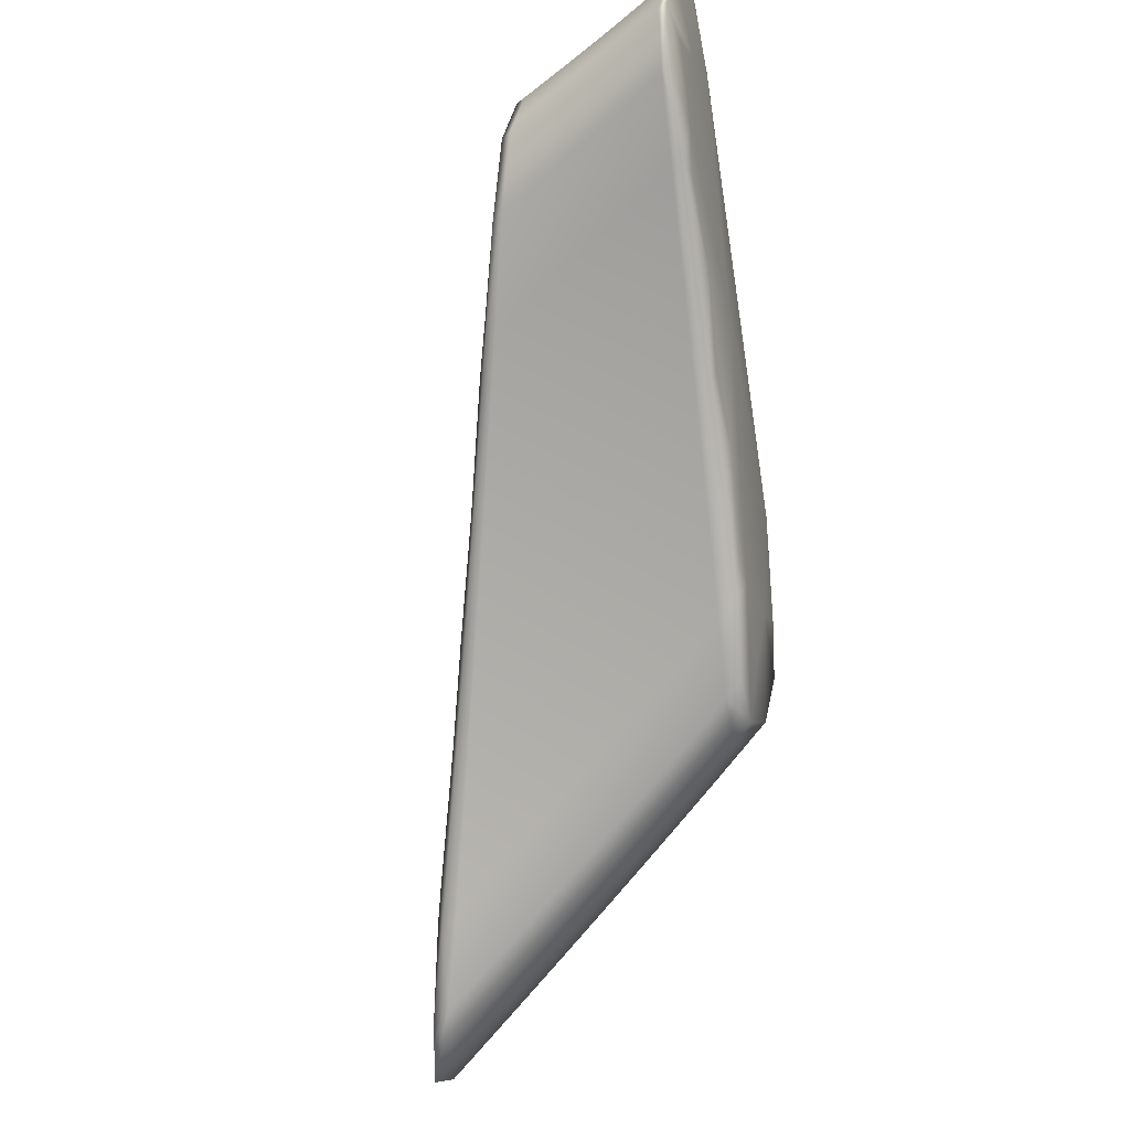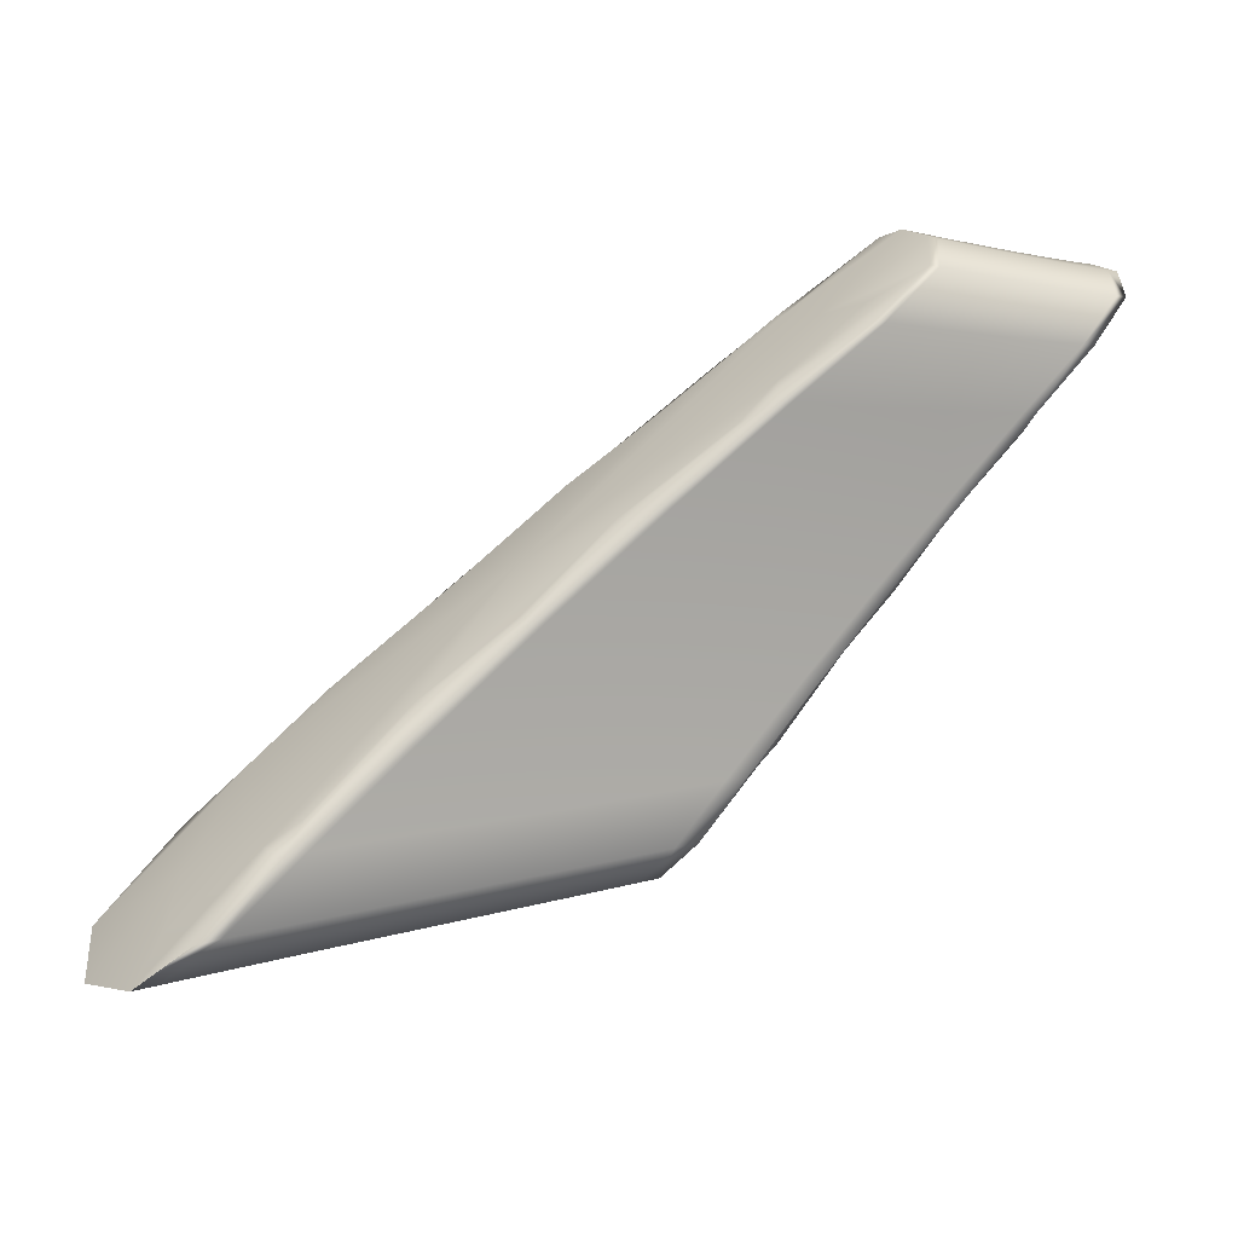
<metadata>
{"format":"obj","ext":"obj","renderer":"f3d","projection":"perspective","resolution":1024,"background":"white","views":[{"elev":-43.0,"azim":101.6,"up":"+Z"},{"elev":-44.7,"azim":42.9,"up":"+Z"}]}
</metadata>
<code>
v -4.962 1.723 -1.549
v -5.557 0.9434 -1.906
v -5.366 1.363 -1.752
v -3.877 1.558 -1.05
v -3.868 1.731 -1.037
v -4.948 1.361 -1.847
v -4.665 1.691 -1.637
v -5.182 1.593 -1.646
v -4.799 1.567 -1.748
v -5.03 1.553 -1.879
v -4.871 1.693 -1.725
v -5.119 1.668 -1.613
v -4.972 1.628 -1.841
v -4.748 1.635 -1.716
v -5.244 1.517 -1.681
v -4.85 1.499 -1.78
v -5.087 1.478 -1.918
v -5.198 1.326 -1.997
v -5.305 1.44 -1.716
v -5.143 1.402 -1.957
v -4.899 1.43 -1.813
v -3.817 1.666 -1.029
v -4.366 1.704 -1.415
v -4.436 1.602 -1.472
v -4.396 1.658 -1.45
v -4.051 1.716 -1.202
v -4.052 1.638 -1.212
v -4.023 1.681 -1.2
v -3.796 1.701 -1.022
v -4.554 1.433 -1.538
v -4.476 1.546 -1.493
v -4.515 1.49 -1.515
v -3.838 1.63 -1.036
v -4.08 1.594 -1.224
v -4.135 1.507 -1.249
v -4.107 1.551 -1.236
v -3.858 1.594 -1.043
v -4.086 1.578 -0.8792
v -4.036 1.759 -0.9044
v -4.012 1.695 -0.8599
v -3.907 1.755 -0.887
v -3.887 1.698 -0.8345
v -3.866 1.733 -0.8296
v -3.987 1.733 -0.8535
v -4.037 1.656 -0.8663
v -3.908 1.663 -0.8395
v -3.949 1.592 -0.8493
v -3.929 1.627 -0.8444
v -4.062 1.617 -0.8727
v -4.356 1.75 -1.084
v -4.423 1.663 -1.086
v -4.384 1.714 -1.073
v -4.717 1.74 -1.308
v -4.852 1.629 -1.356
v -4.799 1.693 -1.332
v -4.537 1.509 -1.129
v -4.462 1.612 -1.1
v -4.5 1.561 -1.114
v -4.904 1.564 -1.379
v -5.006 1.434 -1.428
v -4.955 1.499 -1.404
v -4.106 1.323 -1.125
v -5.543 1.129 -1.863
v -3.935 1.45 -1.07
v -5.09 1.152 -1.95
v -5.425 1.286 -1.788
v -4.996 1.292 -1.881
v -5.252 1.249 -2.037
v -5.357 1.094 -2.121
v -5.484 1.208 -1.825
v -5.305 1.172 -2.079
v -5.044 1.222 -1.915
v -4.668 1.262 -1.607
v -4.593 1.377 -1.56
v -4.63 1.319 -1.583
v -3.897 1.522 -1.056
v -4.162 1.463 -1.261
v -4.215 1.375 -1.287
v -4.189 1.419 -1.274
v -3.916 1.486 -1.063
v -5.161 0.9817 -1.975
v -5.6 1.05 -1.902
v -5.136 1.082 -1.986
v -5.409 1.016 -2.163
v -5.429 0.9141 -2.119
v -5.657 0.9712 -1.941
v -5.459 0.9384 -2.207
v -5.182 1.012 -2.023
v -4.773 1.107 -1.65
v -4.705 1.205 -1.63
v -4.741 1.147 -1.654
v -3.954 1.414 -1.077
v -4.241 1.33 -1.3
v -4.355 1.236 -1.345
v -4.267 1.286 -1.313
v -3.972 1.378 -1.084
v -4.156 1.461 -0.8988
v -4.11 1.539 -0.8856
v -3.969 1.556 -0.8542
v -4.008 1.485 -0.8642
v -3.989 1.52 -0.8592
v -4.133 1.5 -0.8922
v -4.648 1.353 -1.173
v -4.574 1.457 -1.143
v -4.611 1.405 -1.158
v -5.057 1.368 -1.453
v -5.156 1.236 -1.505
v -5.107 1.302 -1.479
v -4.317 1.32 -0.9922
v -4.179 1.422 -0.9055
v -4.028 1.449 -0.8693
v -4.145 1.355 -0.957
v -4.047 1.413 -0.8745
v -4.202 1.382 -0.9124
v -4.752 1.2 -1.243
v -4.684 1.3 -1.188
v -4.72 1.248 -1.203
v -5.205 1.169 -1.531
v -5.236 1.061 -1.566
v -5.253 1.102 -1.558
v -5.368 1.009 -1.694
v -5.685 0.9316 -1.961
v -5.508 1.03 -1.75
v -5.277 1.069 -1.572
v -5.232 1.397 -1.589
v -5.335 1.402 -1.734
v -5.175 1.469 -1.558
v -4.981 1.467 -1.416
v -3.97 1.535 -1.146
v -3.868 1.576 -1.046
v -3.947 1.574 -1.137
v -4.121 1.529 -1.243
v -5.083 1.336 -1.962
v -4.924 1.396 -1.83
v -5.031 1.409 -1.924
v -5.17 1.364 -1.977
v -4.924 1.555 -1.85
v -4.774 1.601 -1.732
v -4.869 1.627 -1.814
v -5.001 1.591 -1.86
v -5.15 1.63 -1.629
v -5.143 1.57 -1.793
v -5.082 1.646 -1.755
v -5.087 1.705 -1.596
v -4.943 1.665 -1.822
v -4.872 1.716 -1.603
v -4.722 1.668 -1.7
v -4.717 1.699 -1.651
v -4.978 1.482 -1.887
v -4.825 1.533 -1.764
v -5.058 1.516 -1.898
v -5.213 1.555 -1.663
v -5.204 1.493 -1.83
v -5.322 1.337 -1.908
v -5.264 1.415 -1.869
v -5.274 1.479 -1.698
v -5.115 1.44 -1.937
v -4.875 1.465 -1.797
v -3.807 1.683 -1.026
v -3.877 1.69 -1.109
v -4.037 1.66 -1.206
v -3.901 1.652 -1.118
v -4.63 1.584 -1.616
v -4.416 1.63 -1.461
v -4.584 1.646 -1.589
v -4.505 1.707 -1.49
v -4.375 1.685 -1.44
v -4.237 1.621 -1.333
v -4.202 1.67 -1.317
v -4.224 1.718 -1.292
v -4.008 1.703 -1.193
v -3.786 1.719 -1.019
v -3.988 1.726 -1.138
v -4.765 1.395 -1.698
v -4.535 1.462 -1.527
v -4.721 1.458 -1.67
v -4.456 1.574 -1.483
v -4.676 1.521 -1.643
v -4.496 1.518 -1.504
v -3.827 1.648 -1.033
v -4.066 1.616 -1.218
v -3.924 1.613 -1.128
v -4.271 1.571 -1.35
v -4.337 1.472 -1.383
v -4.304 1.522 -1.366
v -4.094 1.573 -1.23
v -3.848 1.612 -1.039
v -3.993 1.592 -0.8324
v -4.074 1.598 -0.8759
v -3.972 1.629 -0.8274
v -3.939 1.609 -0.8468
v -4 1.714 -0.8567
v -3.906 1.737 -0.8121
v -3.877 1.716 -0.8321
v -3.928 1.701 -0.8172
v -3.831 1.684 -0.9199
v -3.811 1.718 -0.9144
v -3.943 1.745 -0.993
v -3.855 1.751 -0.827
v -3.974 1.752 -0.8503
v -4.014 1.76 -0.918
v -4.025 1.675 -0.8631
v -3.898 1.68 -0.837
v -3.95 1.665 -0.8223
v -3.851 1.649 -0.9254
v -3.89 1.579 -0.9364
v -3.871 1.614 -0.9309
v -3.919 1.645 -0.8419
v -4.049 1.637 -0.8695
v -4.999 1.682 -1.47
v -4.825 1.661 -1.344
v -5.058 1.612 -1.499
v -4.196 1.681 -0.9575
v -4.404 1.688 -1.08
v -4.164 1.725 -0.948
v -4.2 1.755 -1.02
v -4.365 1.739 -1.066
v -4.641 1.646 -1.219
v -4.595 1.703 -1.2
v -4.512 1.747 -1.204
v -4.772 1.724 -1.321
v -4.807 1.74 -1.396
v -4.288 1.548 -0.9863
v -4.518 1.535 -1.122
v -4.257 1.592 -0.9766
v -4.442 1.637 -1.093
v -4.227 1.636 -0.967
v -4.481 1.586 -1.107
v -4.878 1.597 -1.367
v -5.117 1.541 -1.528
v -4.686 1.588 -1.237
v -4.776 1.471 -1.276
v -4.731 1.53 -1.256
v -4.93 1.532 -1.392
v -4.276 1.263 -1.262
v -3.982 1.36 -1.088
v -4.079 1.339 -1.192
v -4.28 1.264 -1.32
v -4.036 1.417 -1.173
v -3.925 1.468 -1.067
v -4.015 1.457 -1.164
v -4.202 1.397 -1.281
v -5.234 1.113 -2.079
v -5.067 1.187 -1.933
v -5.184 1.188 -2.039
v -5.331 1.133 -2.1
v -5.134 1.262 -2
v -4.972 1.327 -1.864
v -5.225 1.287 -2.017
v -5.396 1.325 -1.77
v -5.38 1.259 -1.948
v -5.514 1.168 -1.844
v -5.494 1.1 -2.029
v -5.438 1.18 -1.988
v -5.455 1.247 -1.807
v -5.279 1.21 -2.058
v -5.02 1.257 -1.898
v -4.895 1.204 -1.785
v -4.649 1.291 -1.595
v -4.852 1.268 -1.756
v -4.574 1.405 -1.549
v -4.809 1.332 -1.727
v -4.612 1.348 -1.572
v -3.887 1.54 -1.053
v -4.148 1.485 -1.255
v -3.992 1.496 -1.155
v -4.37 1.422 -1.4
v -4.434 1.321 -1.435
v -4.402 1.371 -1.418
v -4.175 1.441 -1.268
v -3.906 1.504 -1.06
v -5.238 0.9581 -2.01
v -5.204 0.9766 -2.041
v -5.33 0.964 -2.16
v -5.484 0.8994 -2.229
v -5.283 1.039 -2.119
v -5.113 1.117 -1.968
v -5.383 1.055 -2.142
v -5.571 1.09 -1.882
v -5.549 1.021 -2.072
v -5.447 0.9383 -1.971
v -5.604 0.9408 -2.114
v -5.629 1.011 -1.921
v -5.434 0.9774 -2.185
v -5.159 1.047 -2.004
v -4.963 1.049 -1.771
v -4.759 1.119 -1.666
v -4.978 1.075 -1.845
v -4.686 1.234 -1.618
v -4.937 1.14 -1.815
v -4.723 1.176 -1.642
v -3.944 1.432 -1.074
v -4.228 1.352 -1.293
v -4.058 1.378 -1.183
v -4.465 1.27 -1.453
v -4.593 1.166 -1.482
v -4.496 1.22 -1.471
v -4.254 1.308 -1.307
v -3.963 1.396 -1.081
v -5.344 1.251 -1.651
v -5.131 1.269 -1.492
v -5.4 1.178 -1.684
v -4.056 1.483 -0.8479
v -4.145 1.481 -0.8955
v -4.035 1.519 -0.8427
v -3.999 1.503 -0.8617
v -3.959 1.574 -0.8518
v -4.014 1.556 -0.8375
v -4.098 1.559 -0.8824
v -3.909 1.544 -0.9418
v -3.947 1.473 -0.9529
v -3.928 1.508 -0.9473
v -3.979 1.538 -0.8567
v -4.121 1.52 -0.8889
v -4.376 1.413 -1.016
v -4.629 1.379 -1.165
v -4.347 1.458 -1.006
v -4.317 1.503 -0.9961
v -4.556 1.483 -1.136
v -4.593 1.431 -1.15
v -5.032 1.401 -1.441
v -5.288 1.324 -1.62
v -4.82 1.412 -1.295
v -4.906 1.294 -1.335
v -4.863 1.353 -1.315
v -5.082 1.335 -1.466
v -4.294 1.316 -1.009
v -4.214 1.363 -0.9159
v -4.096 1.409 -0.8586
v -4.056 1.395 -0.8772
v -4.168 1.441 -0.9021
v -4.018 1.467 -0.8668
v -4.076 1.446 -0.8532
v -3.965 1.438 -0.9585
v -4.206 1.313 -1.086
v -3.983 1.403 -0.9643
v -4.037 1.431 -0.8719
v -4.191 1.402 -0.9089
v -4.548 1.246 -1.151
v -4.737 1.221 -1.211
v -4.434 1.323 -1.037
v -4.666 1.326 -1.18
v -4.405 1.368 -1.026
v -4.702 1.274 -1.196
v -5.181 1.202 -1.518
v -5.454 1.104 -1.716
v -4.949 1.234 -1.356
v -4.971 1.126 -1.414
v -4.992 1.174 -1.377
v -5.229 1.136 -1.545
v -5.535 0.9926 -1.767
v -5.203 1.433 -1.573
v -3.959 1.554 -1.141
v -5.057 1.373 -1.943
v -4.896 1.591 -1.832
v -5.113 1.608 -1.774
v -5.051 1.684 -1.737
v -4.841 1.662 -1.797
v -4.951 1.519 -1.868
v -5.174 1.531 -1.811
v -5.293 1.376 -1.888
v -5.234 1.454 -1.849
v -5.004 1.446 -1.905
v -3.889 1.671 -1.114
v -4.607 1.615 -1.602
v -4.561 1.676 -1.575
v -4.22 1.645 -1.325
v -4.185 1.695 -1.308
v -3.865 1.709 -1.105
v -4.743 1.427 -1.684
v -4.653 1.552 -1.629
v -4.699 1.49 -1.657
v -3.913 1.632 -1.123
v -4.254 1.596 -1.341
v -4.321 1.497 -1.375
v -4.287 1.547 -1.358
v -3.936 1.593 -1.132
v -3.983 1.61 -0.8299
v -3.917 1.719 -0.8147
v -3.821 1.701 -0.9172
v -3.8 1.736 -0.9115
v -3.895 1.755 -0.8095
v -3.94 1.683 -0.8198
v -3.841 1.666 -0.9227
v -3.881 1.596 -0.9336
v -3.861 1.631 -0.9282
v -3.961 1.647 -0.8248
v -5.029 1.647 -1.484
v -4.18 1.703 -0.9527
v -4.149 1.746 -0.9432
v -4.618 1.674 -1.21
v -4.572 1.732 -1.191
v -4.969 1.717 -1.456
v -4.272 1.57 -0.9814
v -4.211 1.659 -0.9622
v -4.242 1.614 -0.9718
v -5.088 1.576 -1.513
v -4.664 1.617 -1.228
v -4.754 1.501 -1.266
v -4.709 1.559 -1.247
v -5.146 1.505 -1.543
v -4.09 1.319 -1.197
v -4.025 1.437 -1.169
v -5.209 1.151 -2.059
v -5.108 1.299 -1.981
v -5.352 1.298 -1.928
v -5.466 1.14 -2.009
v -5.409 1.219 -1.968
v -5.159 1.225 -2.019
v -4.874 1.236 -1.77
v -4.787 1.363 -1.713
v -4.831 1.3 -1.741
v -3.981 1.515 -1.15
v -4.353 1.447 -1.392
v -4.418 1.346 -1.427
v -4.386 1.397 -1.409
v -4.004 1.476 -1.159
v -5.354 0.9266 -2.181
v -5.258 1.076 -2.099
v -5.522 1.061 -2.05
v -5.63 0.9008 -2.136
v -5.576 0.9808 -2.093
v -5.307 1.001 -2.139
v -4.998 1.043 -1.861
v -4.916 1.172 -1.8
v -4.957 1.108 -1.83
v -4.047 1.398 -1.178
v -4.449 1.296 -1.444
v -4.512 1.194 -1.481
v -4.481 1.245 -1.462
v -4.069 1.359 -1.188
v -5.372 1.214 -1.667
v -4.046 1.501 -0.8453
v -4.004 1.574 -0.835
v -3.9 1.561 -0.9391
v -3.937 1.491 -0.9501
v -3.919 1.526 -0.9446
v -4.025 1.538 -0.8401
v -4.362 1.436 -1.011
v -4.302 1.525 -0.9912
v -4.332 1.48 -1.001
v -5.26 1.361 -1.604
v -4.798 1.442 -1.285
v -4.885 1.324 -1.325
v -4.842 1.383 -1.305
v -5.316 1.288 -1.635
v -4.106 1.391 -0.8613
v -4.066 1.464 -0.8505
v -3.956 1.456 -0.9557
v -3.992 1.385 -0.9672
v -3.974 1.42 -0.9614
v -4.086 1.428 -0.8559
v -4.448 1.3 -1.042
v -4.391 1.391 -1.021
v -4.42 1.345 -1.031
v -5.427 1.141 -1.7
v -4.928 1.264 -1.345
v -5.013 1.145 -1.387
v -4.97 1.204 -1.366
v -5.481 1.067 -1.733
v -4.807 1.131 -1.473
v -4.379 1.738 -1.261
f 121 351 122 2
f 122 351 123 86
f 123 351 124 120
f 124 351 121 119
f 125 352 126 3
f 126 352 127 19
f 127 352 128 61
f 128 352 125 60
f 129 353 130 4
f 130 353 131 37
f 131 353 132 36
f 132 353 129 35
f 133 354 134 6
f 134 354 135 21
f 135 354 136 20
f 136 354 133 18
f 137 355 138 9
f 138 355 139 14
f 139 355 140 13
f 140 355 137 10
f 141 356 142 8
f 142 356 140 10
f 140 356 143 13
f 143 356 141 12
f 144 357 143 12
f 143 357 145 13
f 145 357 146 11
f 146 357 144 1
f 147 358 148 7
f 148 358 145 11
f 145 358 139 13
f 139 358 147 14
f 149 359 150 16
f 150 359 137 9
f 137 359 151 10
f 151 359 149 17
f 152 360 153 15
f 153 360 151 17
f 151 360 142 10
f 142 360 152 8
f 126 361 154 3
f 154 361 136 18
f 136 361 155 20
f 155 361 126 19
f 156 362 155 19
f 155 362 157 20
f 157 362 153 17
f 153 362 156 15
f 158 363 149 16
f 149 363 157 17
f 157 363 135 20
f 135 363 158 21
f 159 364 160 29
f 160 364 161 28
f 161 364 162 27
f 162 364 159 22
f 138 365 163 9
f 163 365 164 24
f 164 365 165 25
f 165 365 138 14
f 166 366 147 7
f 147 366 165 14
f 165 366 167 25
f 167 366 166 23
f 164 367 168 24
f 168 367 161 27
f 161 367 169 28
f 169 367 164 25
f 170 368 167 23
f 167 368 169 25
f 169 368 171 28
f 171 368 170 26
f 172 369 173 5
f 173 369 171 26
f 171 369 160 28
f 160 369 172 29
f 174 370 175 30
f 175 370 176 32
f 176 370 134 21
f 134 370 174 6
f 177 371 163 24
f 163 371 150 9
f 150 371 178 16
f 178 371 177 31
f 179 372 178 31
f 178 372 158 16
f 158 372 176 21
f 176 372 179 32
f 180 373 162 22
f 162 373 181 27
f 181 373 182 34
f 182 373 180 33
f 168 374 177 24
f 177 374 183 31
f 183 374 181 34
f 181 374 168 27
f 184 375 132 35
f 132 375 185 36
f 185 375 175 32
f 175 375 184 30
f 186 376 183 34
f 183 376 179 31
f 179 376 185 32
f 185 376 186 36
f 187 377 182 33
f 182 377 186 34
f 186 377 131 36
f 131 377 187 37
f 188 378 189 38
f 189 378 190 49
f 190 378 191 48
f 191 378 188 47
f 192 379 193 44
f 193 379 194 43
f 194 379 195 42
f 195 379 192 40
f 159 380 196 22
f 196 380 194 42
f 194 380 197 43
f 197 380 159 29
f 198 381 172 5
f 172 381 197 29
f 197 381 199 43
f 199 381 198 41
f 200 382 201 39
f 201 382 199 41
f 199 382 193 43
f 193 382 200 44
f 202 383 195 40
f 195 383 203 42
f 203 383 204 46
f 204 383 202 45
f 196 384 180 22
f 180 384 205 33
f 205 384 203 46
f 203 384 196 42
f 206 385 191 47
f 191 385 207 48
f 207 385 130 37
f 130 385 206 4
f 208 386 205 46
f 205 386 187 33
f 187 386 207 37
f 207 386 208 48
f 209 387 204 45
f 204 387 208 46
f 208 387 190 48
f 190 387 209 49
f 141 388 210 12
f 210 388 211 55
f 211 388 212 54
f 212 388 141 8
f 192 389 213 40
f 213 389 214 51
f 214 389 215 52
f 215 389 192 44
f 216 390 200 39
f 200 390 215 44
f 215 390 217 52
f 217 390 216 50
f 214 391 218 51
f 218 391 211 54
f 211 391 219 55
f 219 391 214 52
f 220 392 217 50
f 217 392 219 52
f 219 392 221 55
f 221 392 220 53
f 144 393 222 1
f 222 393 221 53
f 221 393 210 55
f 210 393 144 12
f 223 394 224 56
f 224 394 225 58
f 225 394 189 49
f 189 394 223 38
f 226 395 213 51
f 213 395 202 40
f 202 395 227 45
f 227 395 226 57
f 228 396 227 57
f 227 396 209 45
f 209 396 225 49
f 225 396 228 58
f 152 397 212 8
f 212 397 229 54
f 229 397 230 59
f 230 397 152 15
f 218 398 226 51
f 226 398 231 57
f 231 398 229 59
f 229 398 218 54
f 232 399 128 60
f 128 399 233 61
f 233 399 224 58
f 224 399 232 56
f 234 400 231 59
f 231 400 228 57
f 228 400 233 58
f 233 400 234 61
f 156 401 230 15
f 230 401 234 59
f 234 401 127 61
f 127 401 156 19
f 235 402 236 62
f 236 402 237 96
f 237 402 238 95
f 238 402 235 94
f 239 403 240 64
f 240 403 241 80
f 241 403 242 79
f 242 403 239 78
f 243 404 244 65
f 244 404 245 72
f 245 404 246 71
f 246 404 243 69
f 247 405 248 67
f 248 405 133 6
f 133 405 249 18
f 249 405 247 68
f 250 406 251 66
f 251 406 249 68
f 249 406 154 18
f 154 406 250 3
f 252 407 253 63
f 253 407 246 69
f 246 407 254 71
f 254 407 252 70
f 255 408 254 70
f 254 408 256 71
f 256 408 251 68
f 251 408 255 66
f 257 409 247 67
f 247 409 256 68
f 256 409 245 71
f 245 409 257 72
f 258 410 259 73
f 259 410 260 75
f 260 410 244 72
f 244 410 258 65
f 261 411 174 30
f 174 411 248 6
f 248 411 262 67
f 262 411 261 74
f 263 412 262 74
f 262 412 257 67
f 257 412 260 72
f 260 412 263 75
f 264 413 129 4
f 129 413 265 35
f 265 413 266 77
f 266 413 264 76
f 184 414 261 30
f 261 414 267 74
f 267 414 265 77
f 265 414 184 35
f 268 415 242 78
f 242 415 269 79
f 269 415 259 75
f 259 415 268 73
f 270 416 267 77
f 267 416 263 74
f 263 416 269 75
f 269 416 270 79
f 271 417 266 76
f 266 417 270 77
f 270 417 241 79
f 241 417 271 80
f 272 418 273 81
f 273 418 274 88
f 274 418 275 87
f 275 418 272 85
f 276 419 277 83
f 277 419 243 65
f 243 419 278 69
f 278 419 276 84
f 279 420 280 82
f 280 420 278 84
f 278 420 253 69
f 253 420 279 63
f 122 421 281 2
f 281 421 275 85
f 275 421 282 87
f 282 421 122 86
f 283 422 282 86
f 282 422 284 87
f 284 422 280 84
f 280 422 283 82
f 285 423 276 83
f 276 423 284 84
f 284 423 274 87
f 274 423 285 88
f 286 424 287 89
f 287 424 288 91
f 288 424 273 88
f 273 424 286 81
f 289 425 258 73
f 258 425 277 65
f 277 425 290 83
f 290 425 289 90
f 291 426 290 90
f 290 426 285 83
f 285 426 288 88
f 288 426 291 91
f 292 427 239 64
f 239 427 293 78
f 293 427 294 93
f 294 427 292 92
f 268 428 289 73
f 289 428 295 90
f 295 428 293 93
f 293 428 268 78
f 296 429 238 94
f 238 429 297 95
f 297 429 287 91
f 287 429 296 89
f 298 430 295 93
f 295 430 291 90
f 291 430 297 91
f 297 430 298 95
f 299 431 294 92
f 294 431 298 93
f 298 431 237 95
f 237 431 299 96
f 252 432 300 70
f 300 432 301 108
f 301 432 302 107
f 302 432 252 63
f 303 433 304 97
f 304 433 305 102
f 305 433 306 101
f 306 433 303 100
f 188 434 307 47
f 307 434 308 99
f 308 434 309 98
f 309 434 188 38
f 206 435 264 4
f 264 435 310 76
f 310 435 307 99
f 307 435 206 47
f 240 436 311 64
f 311 436 306 100
f 306 436 312 101
f 312 436 240 80
f 271 437 312 80
f 312 437 313 101
f 313 437 310 99
f 310 437 271 76
f 314 438 308 98
f 308 438 313 99
f 313 438 305 101
f 305 438 314 102
f 304 439 315 97
f 315 439 316 103
f 316 439 317 105
f 317 439 304 102
f 223 440 309 38
f 309 440 318 98
f 318 440 319 104
f 319 440 223 56
f 314 441 317 102
f 317 441 320 105
f 320 441 318 104
f 318 441 314 98
f 250 442 125 3
f 125 442 321 60
f 321 442 322 106
f 322 442 250 66
f 232 443 319 56
f 319 443 323 104
f 323 443 321 106
f 321 443 232 60
f 316 444 324 103
f 324 444 301 107
f 301 444 325 108
f 325 444 316 105
f 323 445 320 104
f 320 445 325 105
f 325 445 326 108
f 326 445 323 106
f 255 446 322 66
f 322 446 326 106
f 326 446 300 108
f 300 446 255 70
f 327 447 328 109
f 328 447 329 114
f 329 447 330 113
f 330 447 327 112
f 331 448 303 97
f 303 448 332 100
f 332 448 333 111
f 333 448 331 110
f 311 449 292 64
f 292 449 334 92
f 334 449 332 111
f 332 449 311 100
f 335 450 330 112
f 330 450 336 113
f 336 450 236 96
f 236 450 335 62
f 337 451 334 111
f 334 451 299 92
f 299 451 336 96
f 336 451 337 113
f 338 452 333 110
f 333 452 337 111
f 337 452 329 113
f 329 452 338 114
f 339 453 340 115
f 340 453 341 117
f 341 453 328 114
f 328 453 339 109
f 342 454 315 103
f 315 454 331 97
f 331 454 343 110
f 343 454 342 116
f 344 455 343 116
f 343 455 338 110
f 338 455 341 114
f 341 455 344 117
f 279 456 302 63
f 302 456 345 107
f 345 456 346 118
f 346 456 279 82
f 324 457 342 103
f 342 457 347 116
f 347 457 345 118
f 345 457 324 107
f 348 458 124 119
f 124 458 349 120
f 349 458 340 117
f 340 458 348 115
f 350 459 347 118
f 347 459 344 116
f 344 459 349 117
f 349 459 350 120
f 283 460 346 82
f 346 460 350 118
f 350 460 123 120
f 123 460 283 86
f 121 461 348 119
f 348 461 339 115
f 339 461 327 109
f 327 461 335 112
f 335 461 235 62
f 235 461 296 94
f 296 461 286 89
f 286 461 272 81
f 272 461 281 85
f 281 461 121 2
f 146 462 148 11
f 148 462 166 7
f 166 462 170 23
f 170 462 173 26
f 173 462 198 5
f 198 462 201 41
f 201 462 216 39
f 216 462 220 50
f 220 462 222 53
f 222 462 146 1

</code>
